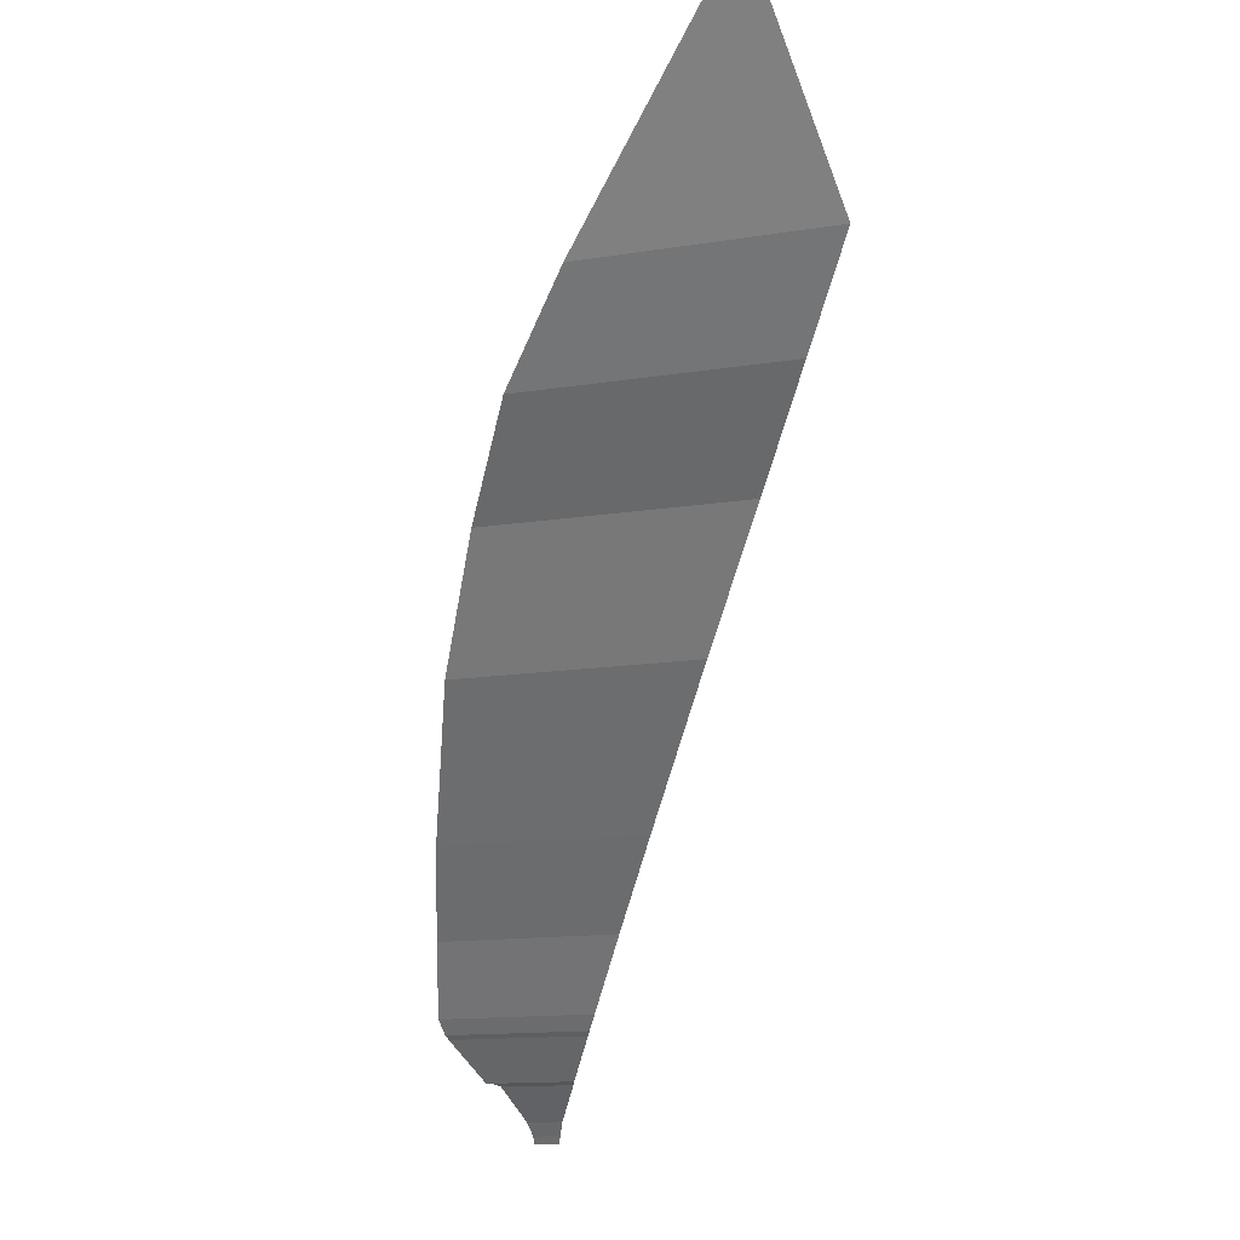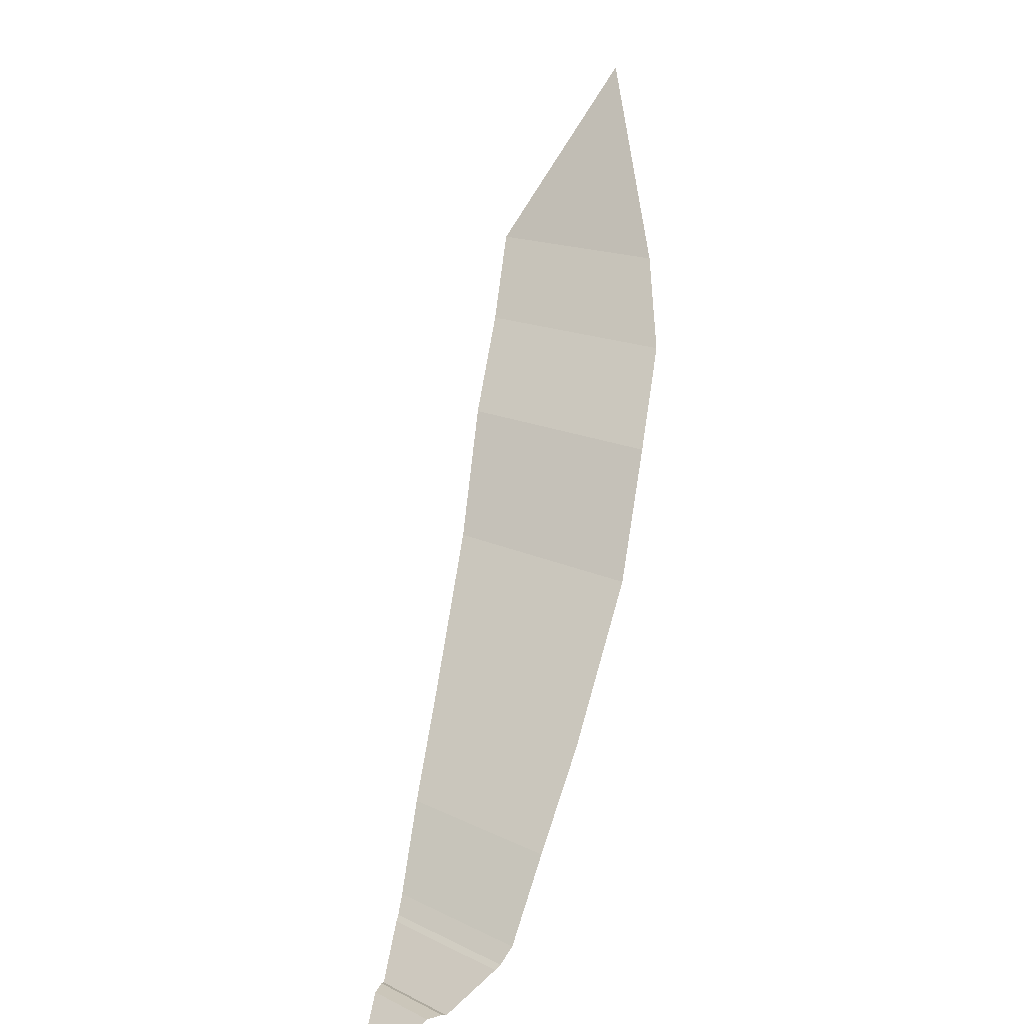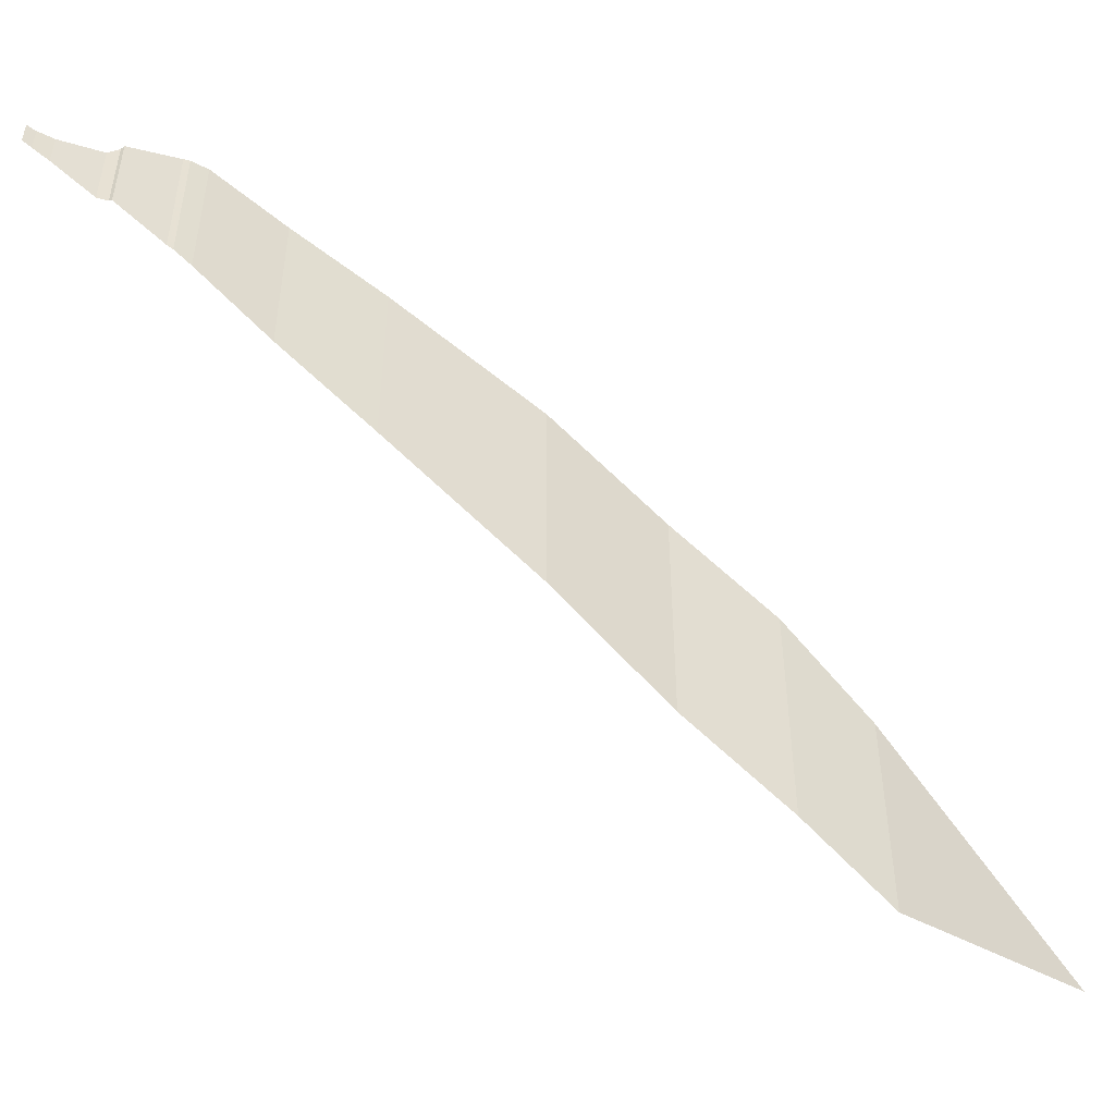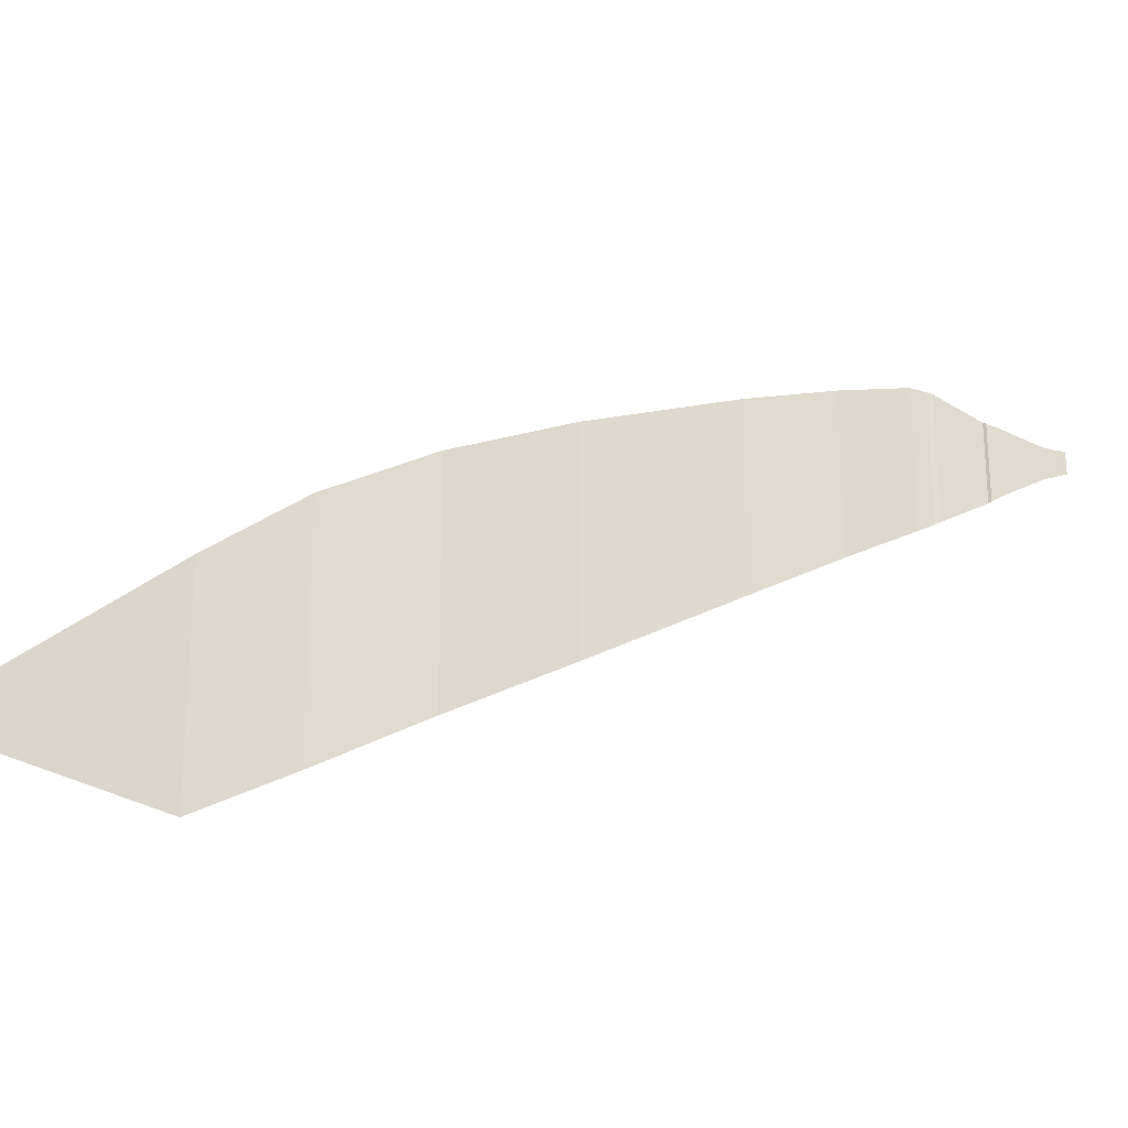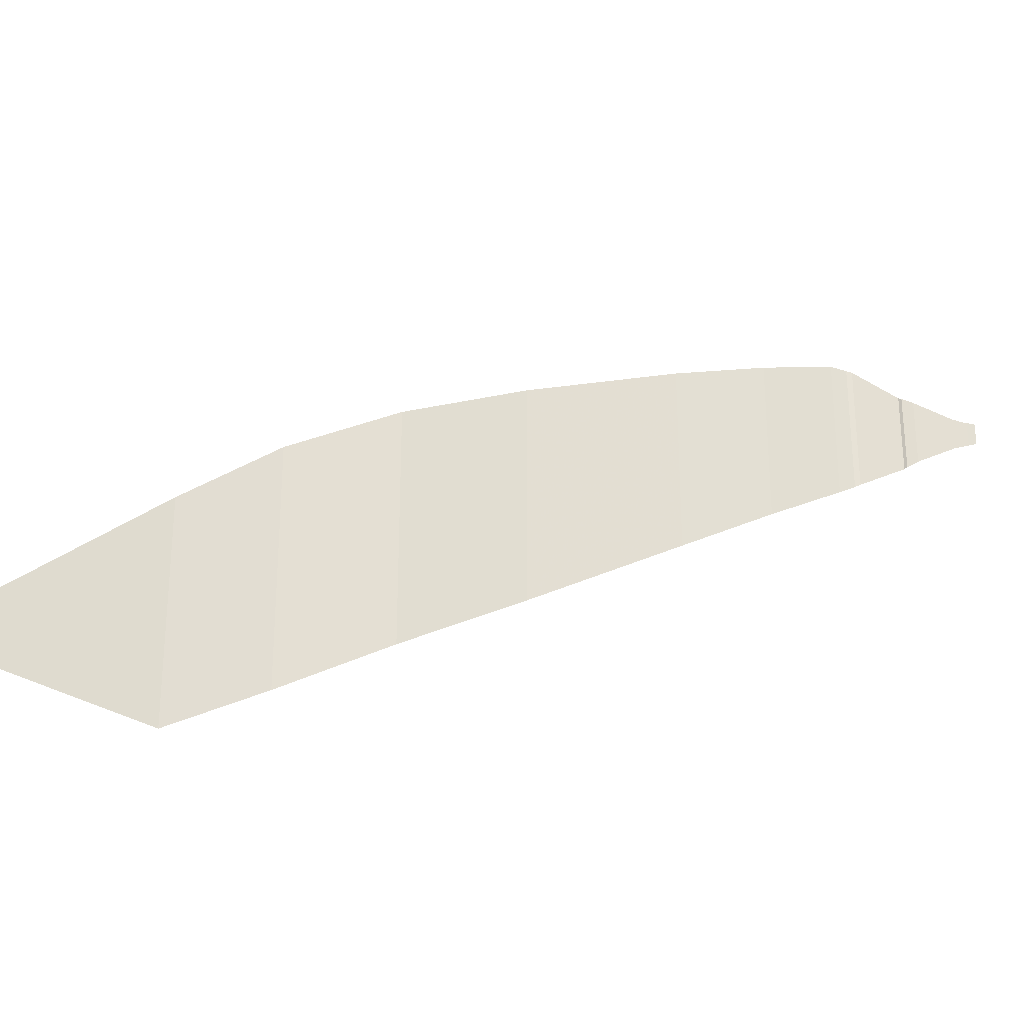
<metadata>
{"format":"obj","ext":"obj","renderer":"f3d","projection":"perspective","resolution":1024,"background":"white","views":[{"elev":-12.4,"azim":-68.1,"up":"+Z"},{"elev":14.2,"azim":138.6,"up":"+Z"},{"elev":-49.8,"azim":-164.6,"up":"+Y"},{"elev":-24.7,"azim":21.6,"up":"+Y"},{"elev":-28.7,"azim":23.3,"up":"+Y"}]}
</metadata>
<code>
v -927.7 -192.8 400.4
v -927.7 -193.7 400.4
v -927.9 -192.9 400.6
v -927.9 -193.8 400.6
v -928.4 -192.9 401
v -928.4 -194.1 401
v -929.5 -192.5 402.1
v -929.5 -195 402.1
v -929.9 -192.3 402.2
v -929.9 -195.2 402.2
v -930.1 -195.2 402.2
v -930.1 -192.2 402.2
v -931.4 -191.5 403.5
v -931.4 -196.2 403.5
v -931.6 -191.5 403.6
v -931.6 -196.3 403.6
v -932 -191.4 404.1
v -932 -196.7 404.1
v -933.9 -192.2 406.3
v -933.9 -198.3 406.3
v -936.4 -193.4 408.9
v -936.4 -200.3 408.9
v -940.4 -195.5 413.1
v -940.4 -203.5 413.1
v -943.3 -197.6 416.7
v -943.3 -206.1 416.7
v -946.1 -199.8 419.5
v -946.1 -208.4 419.5
v -948.4 -202.5 422.2
v -948.4 -210.3 422.2
v -953 -209.2 428.4
v -953 -214.5 428.4
v -957.7 -217.4 435.3
v -957.7 -218.3 435.3
f 1 2 3
f 3 2 4
f 3 4 5
f 5 4 6
f 5 6 7
f 7 6 8
f 7 8 9
f 9 8 10
f 9 10 9
f 9 10 11
f 9 11 12
f 12 11 11
f 12 11 13
f 13 11 14
f 13 14 15
f 15 14 16
f 15 16 17
f 17 16 18
f 17 18 19
f 19 18 20
f 19 20 21
f 21 20 22
f 21 22 23
f 23 22 24
f 23 24 25
f 25 24 26
f 25 26 27
f 27 26 28
f 27 28 29
f 29 28 30
f 29 30 31

</code>
